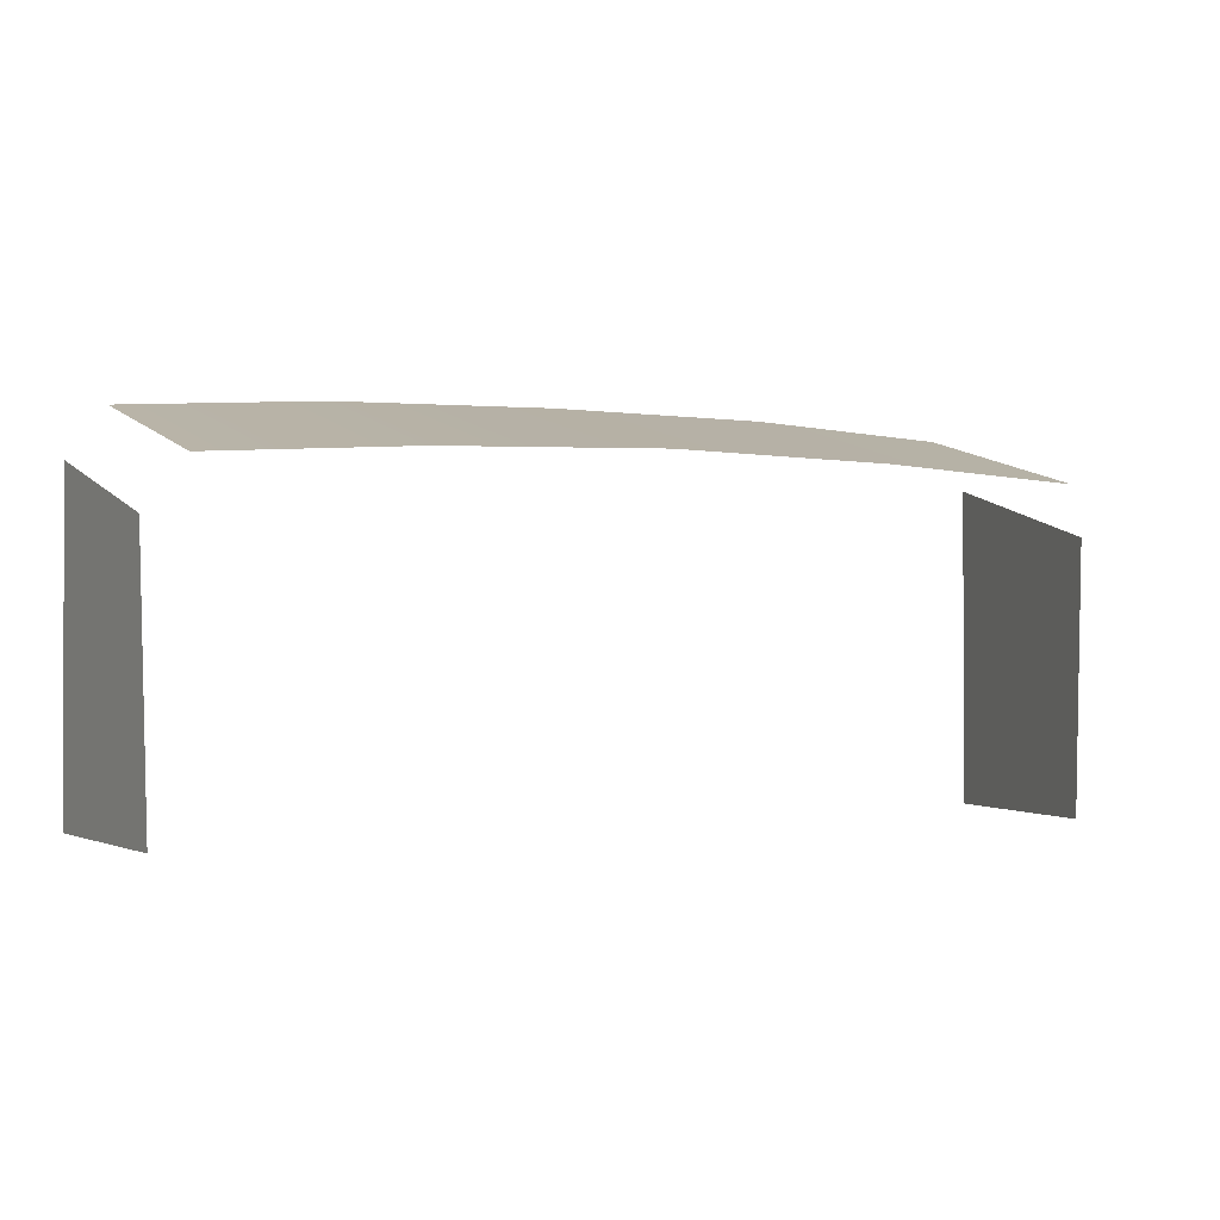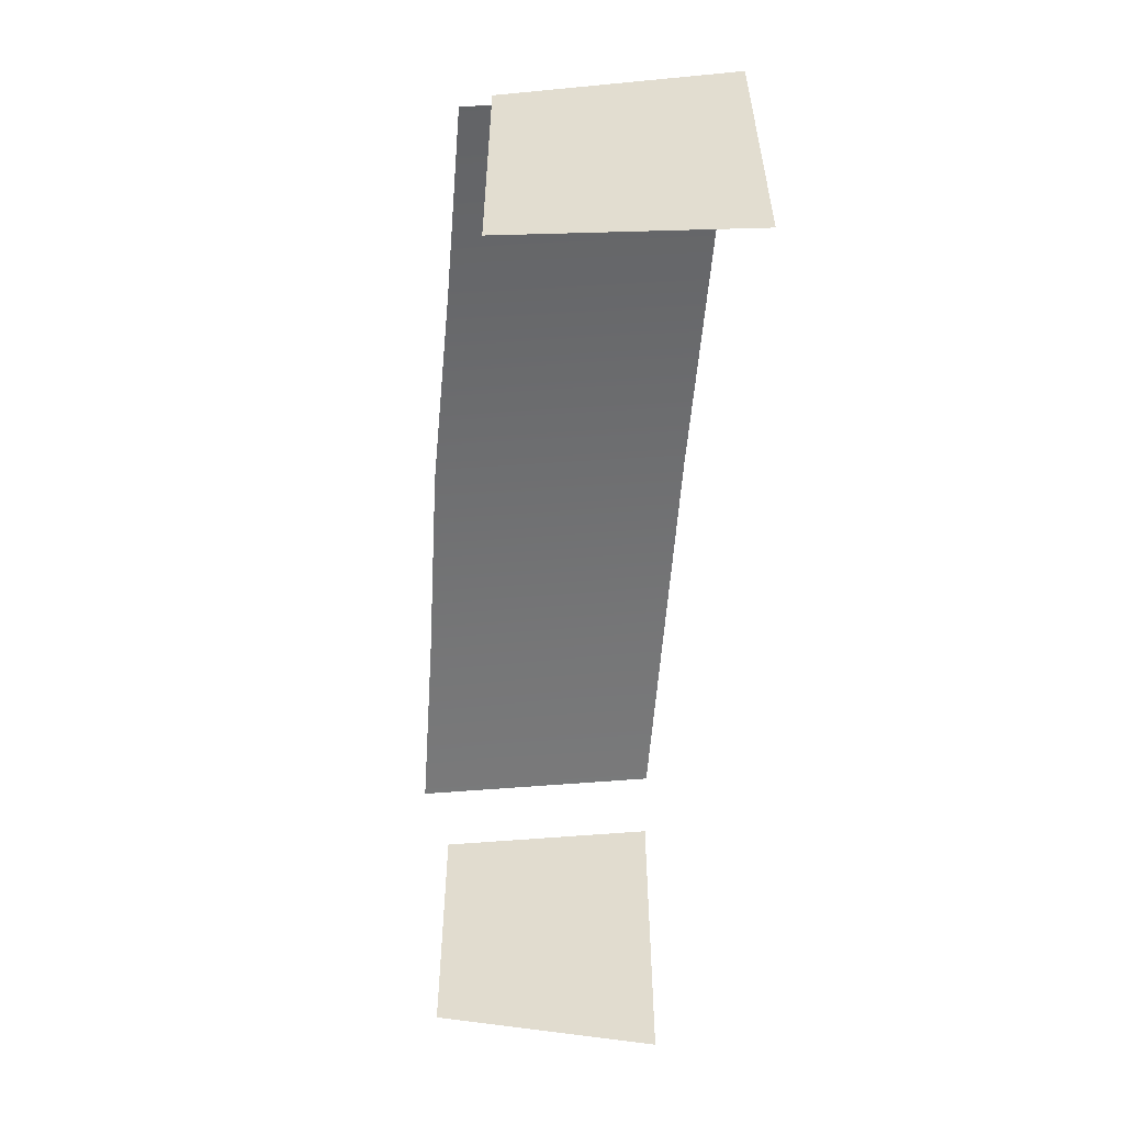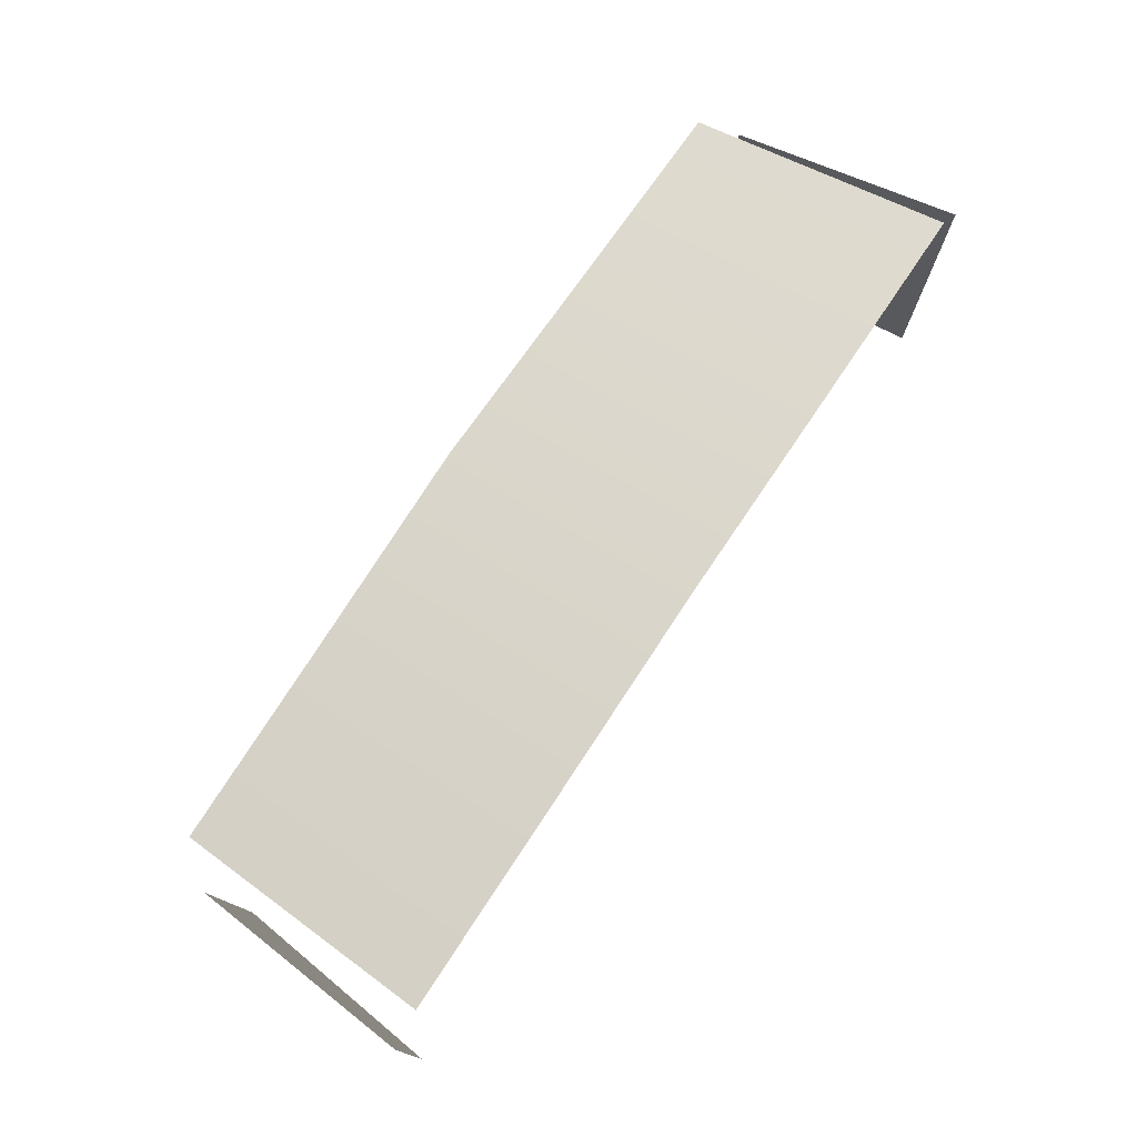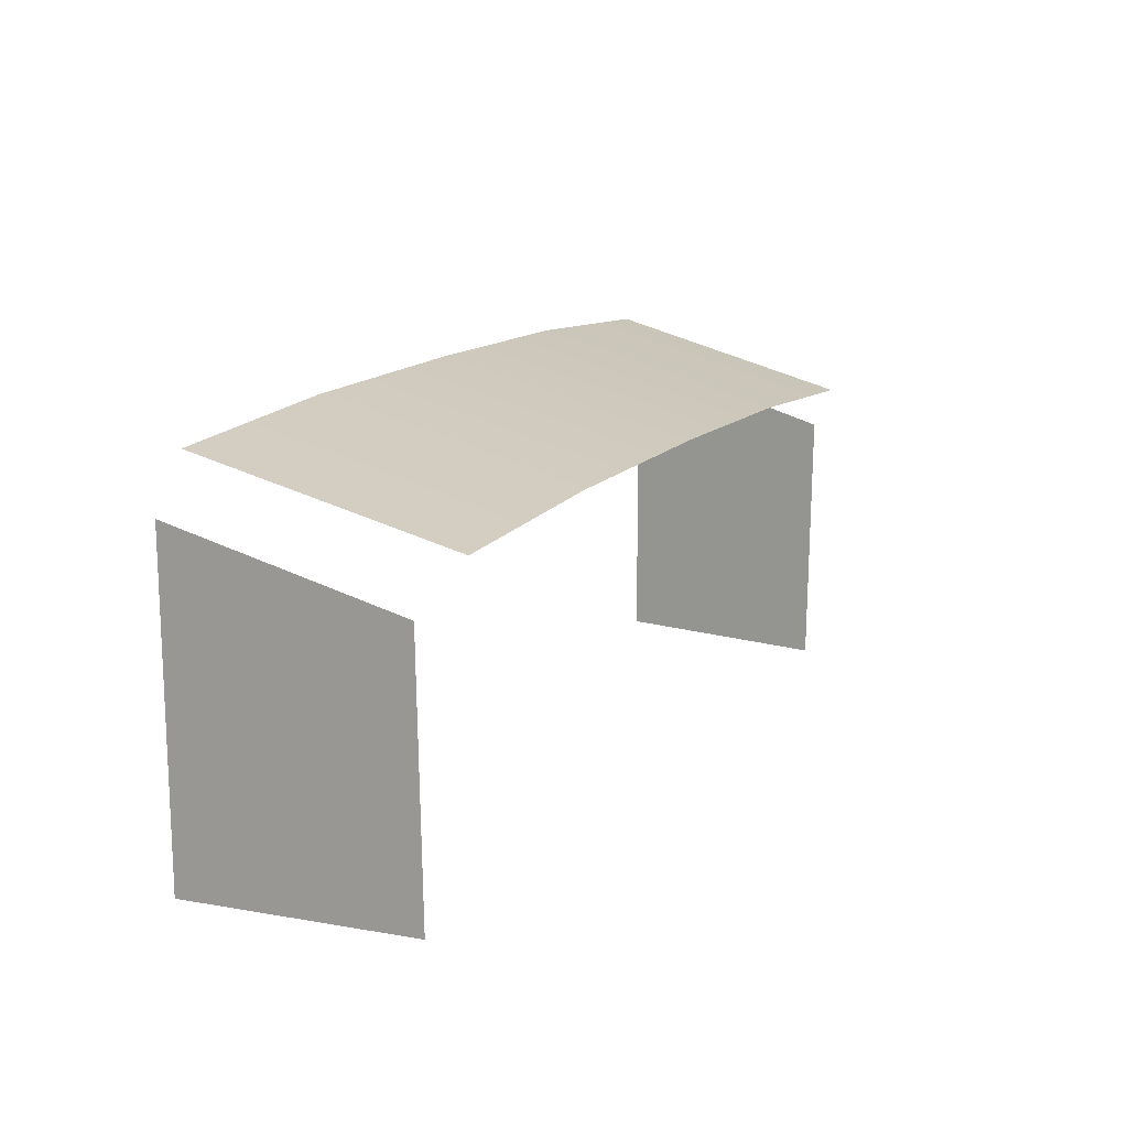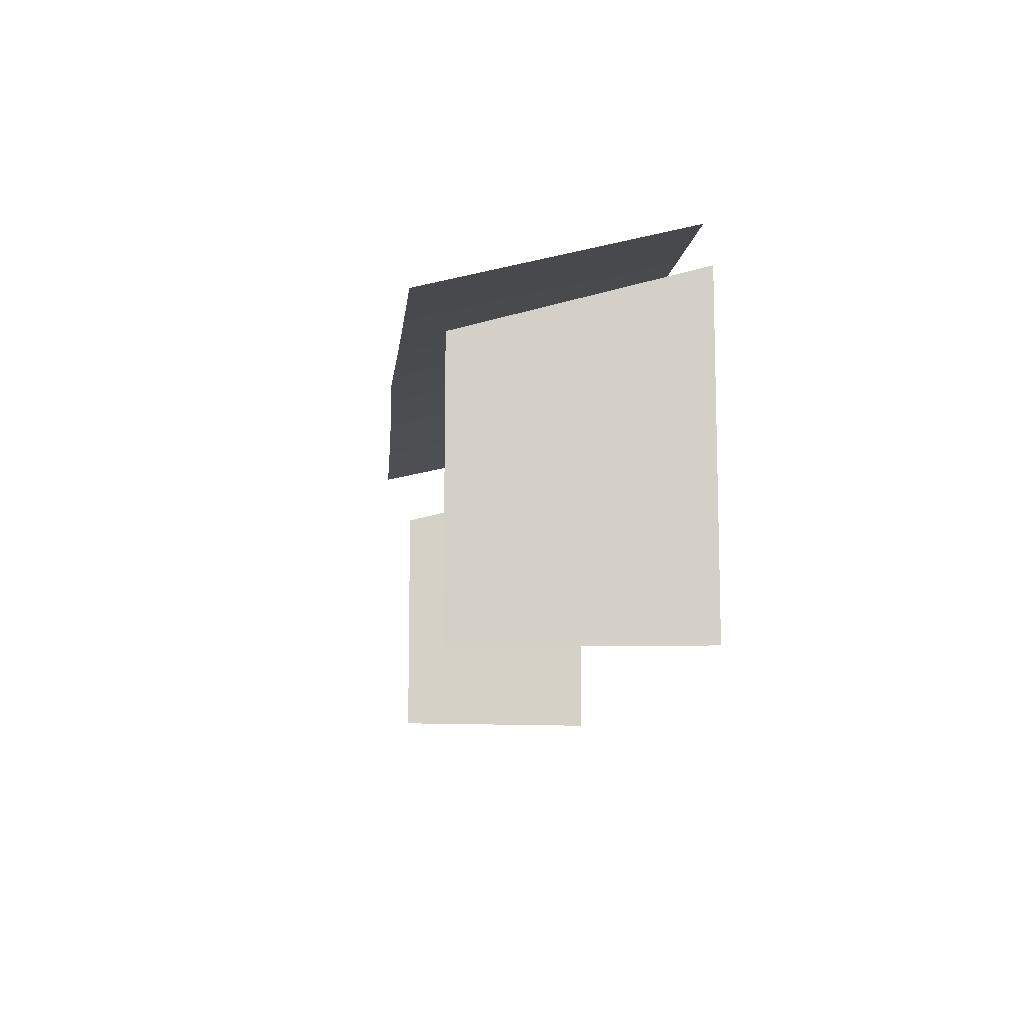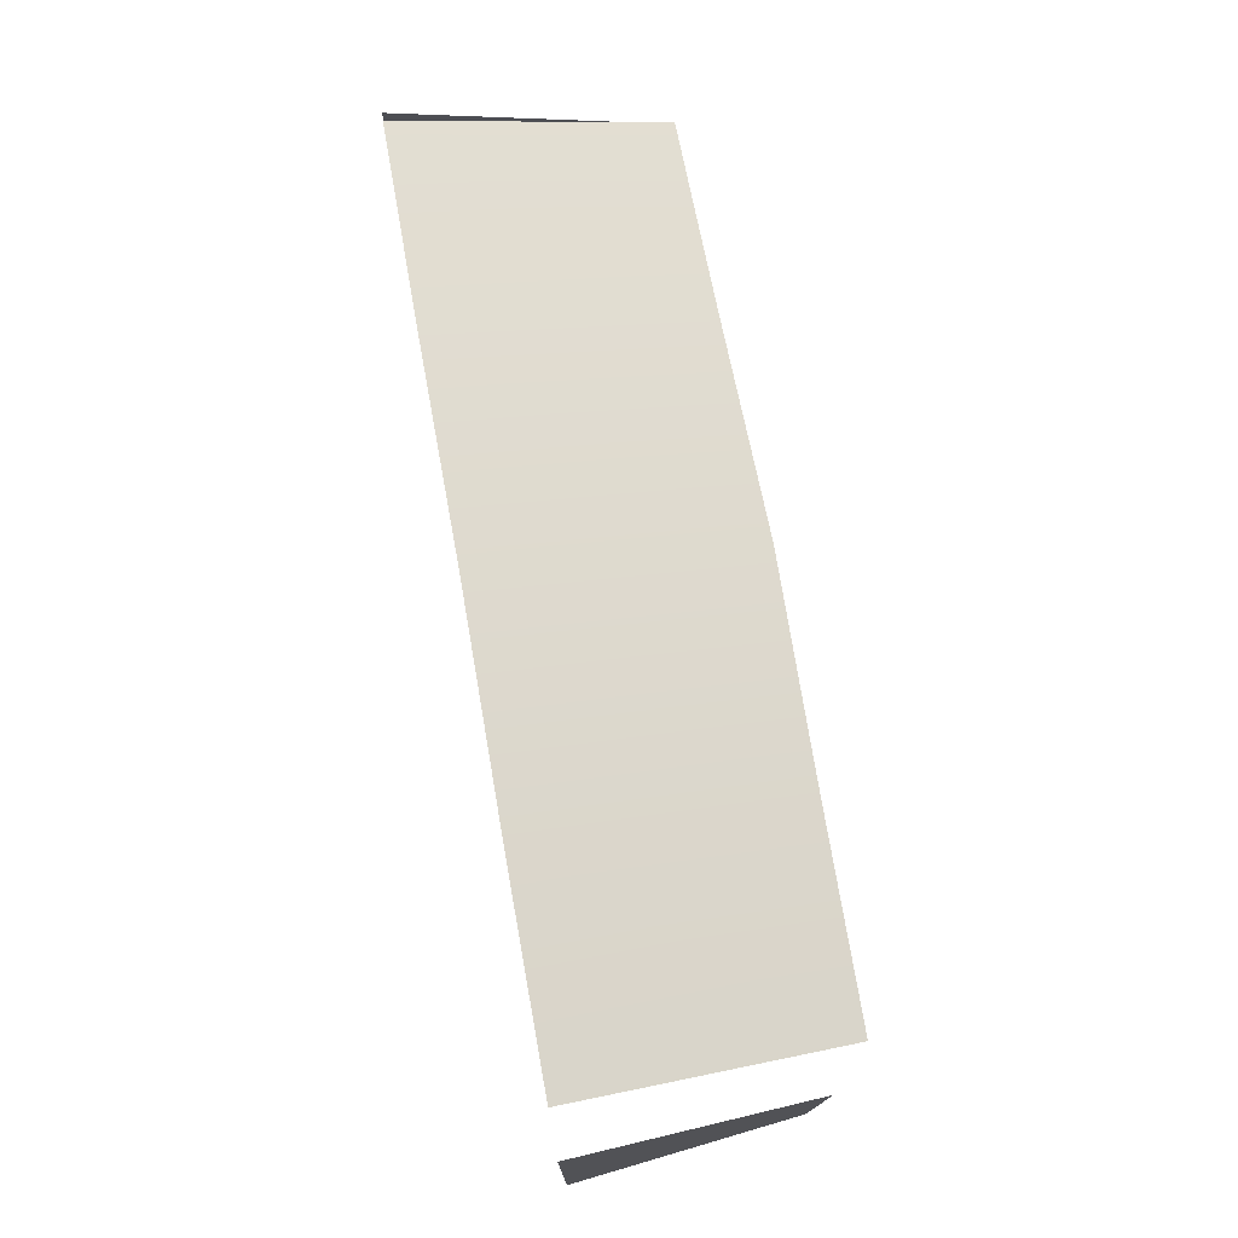
<metadata>
{"format":"obj","ext":"obj","renderer":"f3d","projection":"perspective","resolution":1024,"background":"white","views":[{"elev":-1.1,"azim":155.8,"up":"+Z"},{"elev":-55.2,"azim":-94.3,"up":"+Z"},{"elev":75.4,"azim":-56.3,"up":"+Z"},{"elev":14.6,"azim":116.5,"up":"+Z"},{"elev":-10.6,"azim":-95.0,"up":"+Z"},{"elev":72.8,"azim":79.8,"up":"+Z"}]}
</metadata>
<code>
g SM_Veh_Truck_01_Glass
v -1.133 2.16 2.461
v 1.133 2.16 2.461
v -1.101 2.842 2.296
v 1.101 2.842 2.296
v 0 2.858 2.341
v 0 2.163 2.503
v -0.5773 2.846 2.328
v -0.5936 2.159 2.494
v 0.5773 2.846 2.328
v 0.5936 2.159 2.494
v 1.188 2.762 2.17
v 1.231 2.159 2.327
v 1.168 2.762 1.463
v 1.231 2.159 1.463
v -1.188 2.762 2.17
v -1.231 2.159 2.327
v -1.168 2.762 1.463
v -1.231 2.159 1.463
g SM_Veh_Truck_01_Glass_0
f 2 4 10
f 4 9 10
f 10 9 6
f 9 5 6
f 6 5 8
f 5 7 8
f 8 7 1
f 7 3 1
f 14 13 11
f 12 14 11
f 18 16 15
f 17 18 15

</code>
